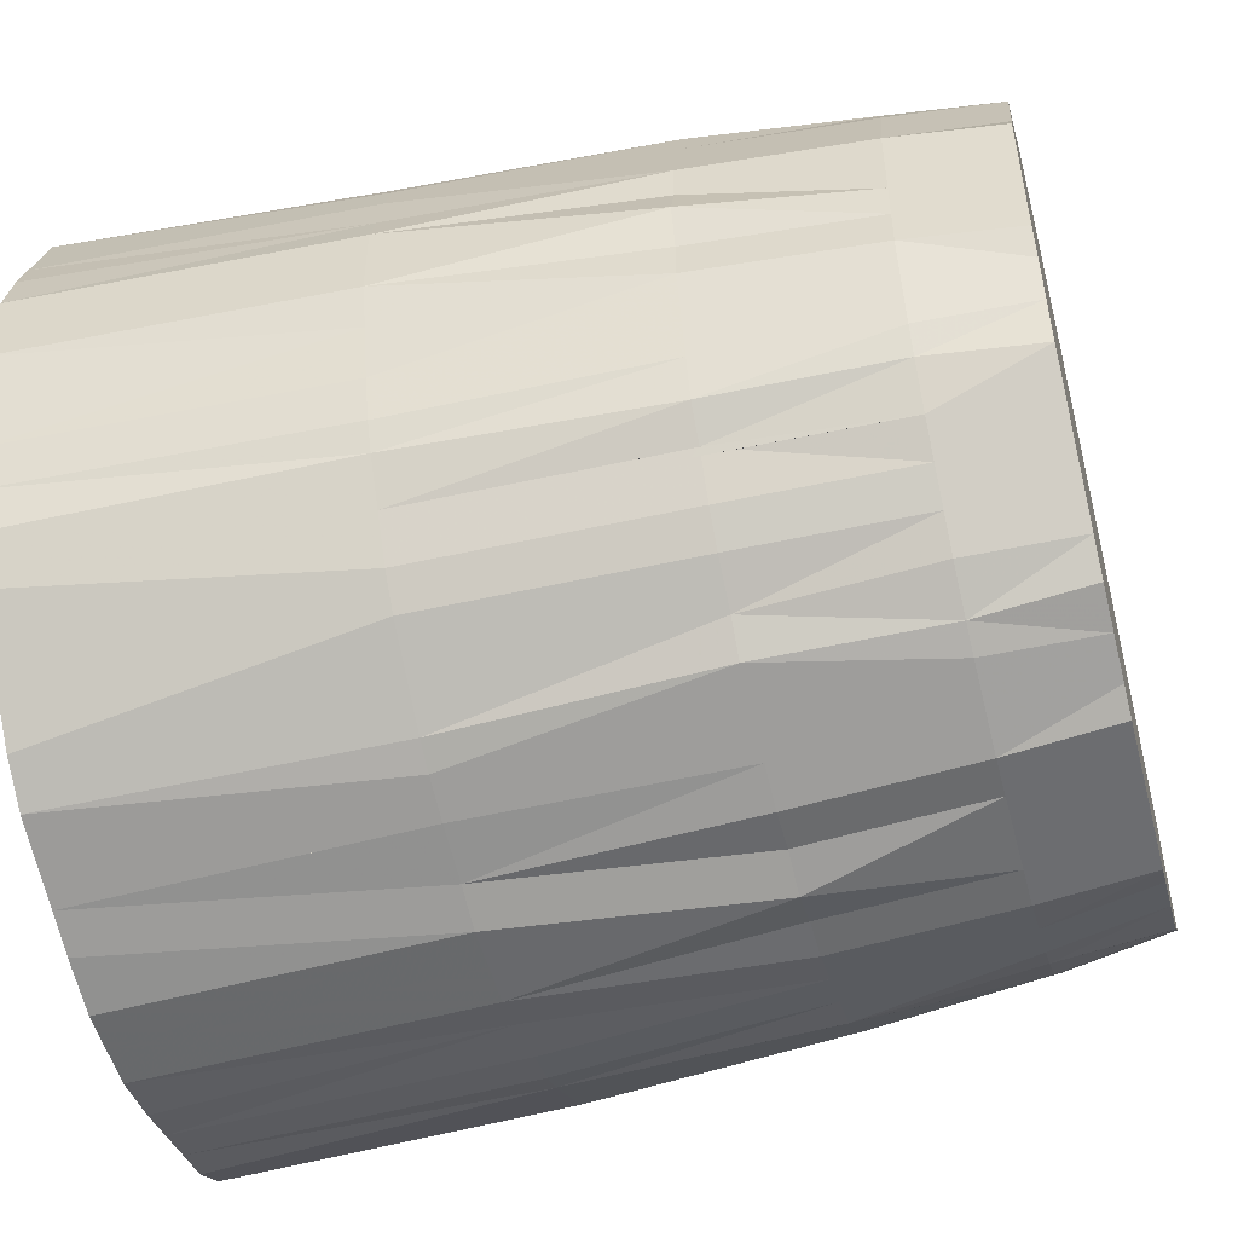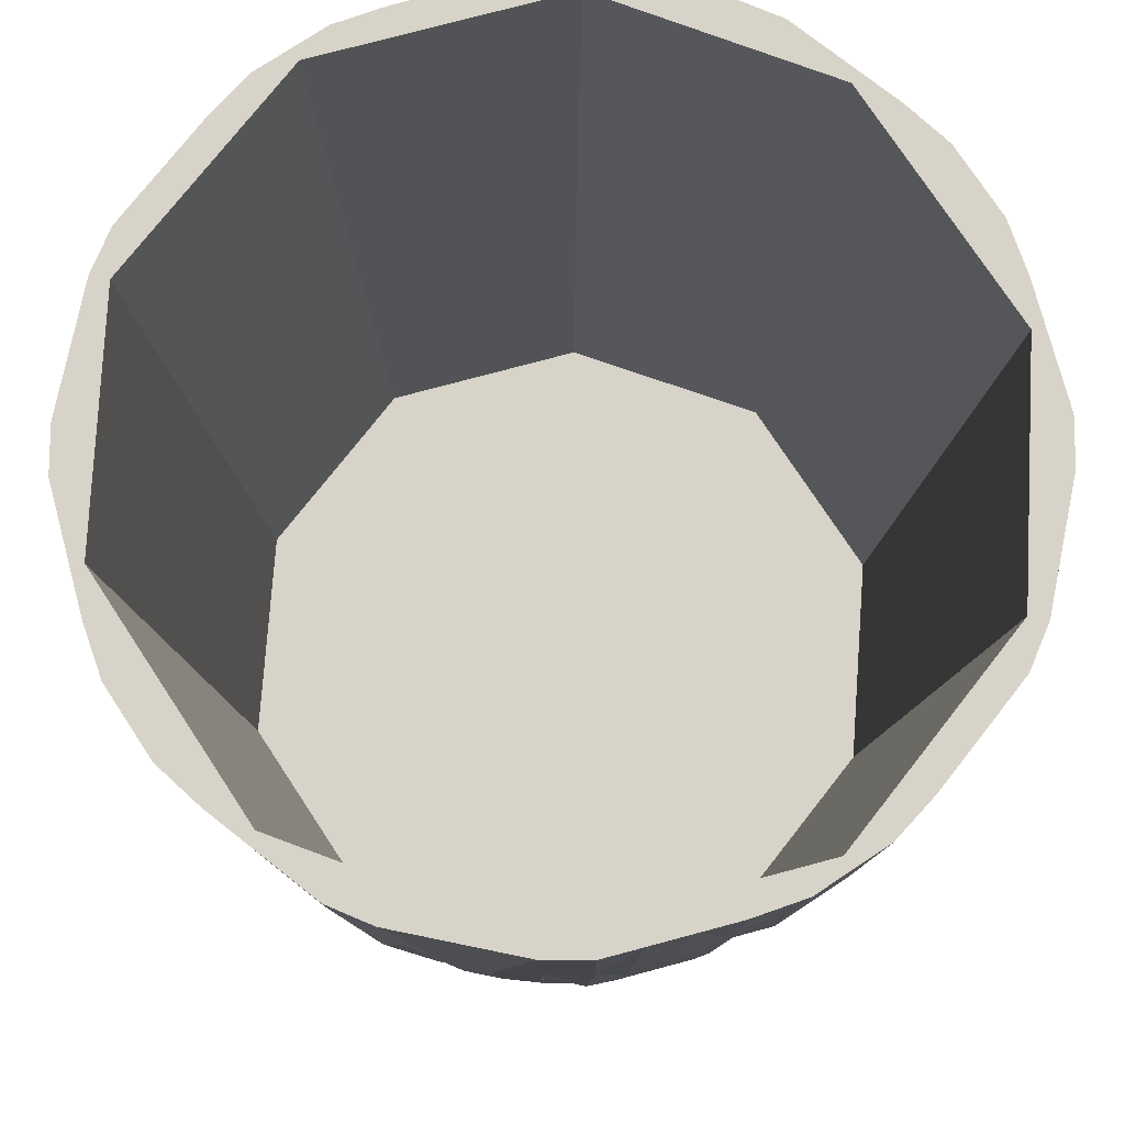
<metadata>
{"format":"obj","ext":"obj","renderer":"f3d","projection":"perspective","resolution":1024,"background":"white","views":[{"elev":-51.8,"azim":104.5,"up":"+Y"},{"elev":76.7,"azim":-123.4,"up":"+Z"}]}
</metadata>
<code>
o prim0
v   0.032  0  0.064
v   0.031 -0  0.04
v   0.03 -0  0.021
v   0.028 -0  0.008
v   0.027 -0  0
v   0.031  0  0.064
v   0.026 -0  0
v   0.032 -0.003  0.064
v   0.031 -0.003  0.04
v   0.029 -0.003  0.021
v   0.028 -0.003  0.008
v   0.027 -0.003  0
v   0.031 -0.007  0.064
v   0.03 -0.006  0.04
v   0.029 -0.006  0.021
v   0.028 -0.006  0.008
v   0.027 -0.006  0
v   0.03 -0.01  0.064
v   0.029 -0.01  0.04
v   0.028 -0.009  0.021
v   0.027 -0.009  0.008
v   0.026 -0.008  0
v   0.029 -0.013  0.064
v   0.028 -0.013  0.04
v   0.027 -0.012  0.021
v   0.026 -0.012  0.008
v   0.025 -0.011  0
v   0.028 -0.016  0.064
v   0.027 -0.015  0.04
v   0.026 -0.015  0.021
v   0.025 -0.014  0.008
v   0.024 -0.014  0
v   0.026 -0.019  0.064
v   0.025 -0.018  0.04
v   0.024 -0.017  0.021
v   0.023 -0.017  0.008
v   0.022 -0.016  0
v   0.025 -0.018  0.064
v   0.021 -0.015  0
f 7 39 38 6
f 33 38 39 37 36 35 34
f 30 29 34 35
f 33 34 29 28
f 26 27 22 21
f 31 30 35 36
f 31 32 27 26
f 36 37 32 31
f 26 21 20 25
f 30 31 26 25
f 12 17 22 27 32 37 39 7 5
f 16 21 22 17
f 17 12 11 16
f 23 28 29 24
f 29 30 25 24
f 18 23 24 19
f 24 25 20 19
f 4 11 12 5
f 6 38 33 28 23 18 13 8 1
f 2 3 4 5 7 6 1
f 1 8 9 2
f 14 13 18 19
f 14 9 8 13
f 11 4 3 10
f 3 2 9 10
f 20 21 16 15
f 15 16 11 10
f 15 14 19 20
f 9 14 15 10
o prim1
v   0.026 -0.019  0.064
v   0.025 -0.018  0.04
v   0.024 -0.017  0.021
v   0.023 -0.017  0.008
v   0.022 -0.016  0
v   0.025 -0.018  0.064
v   0.021 -0.015  0
v   0.024 -0.021  0.064
v   0.023 -0.021  0.04
v   0.022 -0.02  0.021
v   0.021 -0.019  0.008
v   0.02 -0.018  0
v   0.021 -0.024  0.064
v   0.021 -0.023  0.04
v   0.02 -0.022  0.021
v   0.019 -0.021  0.008
v   0.018 -0.02  0
v   0.019 -0.026  0.064
v   0.018 -0.025  0.04
v   0.017 -0.024  0.021
v   0.017 -0.023  0.008
v   0.016 -0.022  0
v   0.016 -0.028  0.064
v   0.015 -0.027  0.04
v   0.015 -0.026  0.021
v   0.014 -0.025  0.008
v   0.014 -0.024  0
v   0.013 -0.029  0.064
v   0.013 -0.028  0.04
v   0.012 -0.027  0.021
v   0.012 -0.026  0.008
v   0.011 -0.025  0
v   0.01 -0.03  0.064
v   0.01 -0.029  0.04
v   0.009 -0.028  0.021
v   0.009 -0.027  0.008
v   0.008 -0.026  0
v   0.01 -0.029  0.064
v   0.008 -0.025  0
f 78 77 45 46
f 71 66 65 70
f 75 76 71 70
f 72 73 68 67
f 65 66 61 60
f 72 77 78 76 75 74 73
f 75 70 69 74
f 68 73 74 69
f 65 60 59 64
f 64 69 70 65
f 51 56 61 66 71 76 78 46 44
f 55 60 61 56
f 56 51 50 55
f 62 67 68 63
f 68 69 64 63
f 57 62 63 58
f 63 64 59 58
f 43 50 51 44
f 47 40 45 77 72 67 62 57 52
f 44 46 45 40 41 42 43
f 40 47 48 41
f 53 52 57 58
f 53 48 47 52
f 50 43 42 49
f 42 41 48 49
f 59 60 55 54
f 54 55 50 49
f 54 53 58 59
f 48 53 54 49
o prim2
v   0.01 -0.03  0.064
v   0.01 -0.029  0.04
v   0.009 -0.028  0.021
v   0.009 -0.027  0.008
v   0.008 -0.026  0
v   0.01 -0.029  0.064
v   0.008 -0.025  0
v   0.007 -0.031  0.064
v   0.006 -0.03  0.04
v   0.006 -0.029  0.021
v   0.006 -0.028  0.008
v   0.006 -0.027  0
v   0.003 -0.032  0.064
v   0.003 -0.031  0.04
v   0.003 -0.029  0.021
v   0.003 -0.028  0.008
v   0.003 -0.027  0
v   0 -0.032  0.064
v   0 -0.031  0.04
v   0 -0.03  0.021
v   0 -0.028  0.008
v   0 -0.027  0
v  -0.003 -0.032  0.064
v  -0.003 -0.031  0.04
v  -0.003 -0.029  0.021
v  -0.003 -0.028  0.008
v  -0.003 -0.027  0
v  -0.007 -0.031  0.064
v  -0.006 -0.03  0.04
v  -0.006 -0.029  0.021
v  -0.006 -0.028  0.008
v  -0.006 -0.027  0
v  -0.01 -0.03  0.064
v  -0.01 -0.029  0.04
v  -0.009 -0.028  0.021
v  -0.009 -0.027  0.008
v  -0.008 -0.026  0
v  -0.01 -0.029  0.064
v  -0.008 -0.025  0
f 116 84 85 117
f 83 82 89 90
f 110 105 104 109
f 114 115 110 109
f 106 101 96 91 86 79 84 116 111
f 96 101 102 97
f 80 81 82 83 85 84 79
f 79 86 87 80
f 81 80 87 88
f 82 81 88 89
f 107 102 101 106
f 107 106 111 112
f 103 108 109 104
f 102 107 108 103
f 111 116 117 115 114 113 112
f 114 109 108 113
f 113 108 107 112
f 92 87 86 91
f 92 91 96 97
f 95 100 105 110 115 117 85 83 90
f 90 89 94 95
f 104 105 100 99
f 100 95 94 99
f 93 88 87 92
f 89 88 93 94
f 98 97 102 103
f 98 93 92 97
f 98 103 104 99
f 98 99 94 93
o prim3
v  -0.01 -0.03  0.064
v  -0.01 -0.029  0.04
v  -0.009 -0.028  0.021
v  -0.009 -0.027  0.008
v  -0.008 -0.026  0
v  -0.01 -0.029  0.064
v  -0.008 -0.025  0
v  -0.013 -0.029  0.064
v  -0.013 -0.028  0.04
v  -0.012 -0.027  0.021
v  -0.012 -0.026  0.008
v  -0.011 -0.025  0
v  -0.016 -0.028  0.064
v  -0.015 -0.027  0.04
v  -0.015 -0.026  0.021
v  -0.014 -0.025  0.008
v  -0.014 -0.024  0
v  -0.019 -0.026  0.064
v  -0.018 -0.025  0.04
v  -0.017 -0.024  0.021
v  -0.017 -0.023  0.008
v  -0.016 -0.022  0
v  -0.021 -0.024  0.064
v  -0.021 -0.023  0.04
v  -0.02 -0.022  0.021
v  -0.019 -0.021  0.008
v  -0.018 -0.02  0
v  -0.024 -0.021  0.064
v  -0.023 -0.021  0.04
v  -0.022 -0.02  0.021
v  -0.021 -0.019  0.008
v  -0.02 -0.018  0
v  -0.026 -0.019  0.064
v  -0.025 -0.018  0.04
v  -0.024 -0.017  0.021
v  -0.023 -0.017  0.008
v  -0.022 -0.016  0
v  -0.025 -0.018  0.064
v  -0.021 -0.015  0
f 155 123 124 156
f 121 122 124 123 118 119 120
f 151 150 155 156 154 153 152
f 138 133 132 137
f 139 134 133 138
f 138 143 144 139
f 146 151 152 147
f 146 145 150 151
f 142 137 136 141
f 142 141 146 147
f 142 143 138 137
f 118 123 155 150 145 140 135 130 125
f 141 136 135 140
f 145 146 141 140
f 128 127 132 133
f 128 121 120 127
f 148 143 142 147
f 152 153 148 147
f 120 119 126 127
f 126 119 118 125
f 122 121 128 129
f 133 134 129 128
f 154 156 124 122 129 134 139 144 149
f 149 148 153 154
f 149 144 143 148
f 131 126 125 130
f 131 132 127 126
f 131 130 135 136
f 137 132 131 136
o prim4
v  -0.026 -0.019  0.064
v  -0.025 -0.018  0.04
v  -0.024 -0.017  0.021
v  -0.023 -0.017  0.008
v  -0.022 -0.016  0
v  -0.025 -0.018  0.064
v  -0.021 -0.015  0
v  -0.028 -0.016  0.064
v  -0.027 -0.015  0.04
v  -0.026 -0.015  0.021
v  -0.025 -0.014  0.008
v  -0.024 -0.014  0
v  -0.029 -0.013  0.064
v  -0.028 -0.013  0.04
v  -0.027 -0.012  0.021
v  -0.026 -0.012  0.008
v  -0.025 -0.011  0
v  -0.03 -0.01  0.064
v  -0.029 -0.01  0.04
v  -0.028 -0.009  0.021
v  -0.027 -0.009  0.008
v  -0.026 -0.008  0
v  -0.031 -0.007  0.064
v  -0.03 -0.006  0.04
v  -0.029 -0.006  0.021
v  -0.028 -0.006  0.008
v  -0.027 -0.006  0
v  -0.032 -0.003  0.064
v  -0.031 -0.003  0.04
v  -0.029 -0.003  0.021
v  -0.028 -0.003  0.008
v  -0.027 -0.003  0
v  -0.032 -0  0.064
v  -0.031 -0  0.04
v  -0.03 -0  0.021
v  -0.028 -0  0.008
v  -0.027 -0  0
v  -0.031 -0  0.064
v  -0.026 -0  0
f 195 194 162 163
f 189 194 195 193 192 191 190
f 160 161 163 162 157 158 159
f 160 167 168 161
f 160 159 166 167
f 159 158 165 166
f 157 164 165 158
f 166 165 170 171
f 171 172 167 166
f 169 170 165 164
f 185 190 191 186
f 185 184 189 190
f 175 176 171 170
f 175 170 169 174
f 176 175 180 181
f 181 180 185 186
f 157 162 194 189 184 179 174 169 164
f 179 180 175 174
f 184 185 180 179
f 176 181 182 177
f 172 171 176 177
f 177 182 183 178
f 172 177 178 173
f 173 168 167 172
f 187 182 181 186
f 191 192 187 186
f 163 161 168 173 178 183 188 193 195
f 188 187 192 193
f 188 183 182 187
o prim5
v  -0.032 -0  0.064
v  -0.031 -0  0.04
v  -0.03 -0  0.021
v  -0.028 -0  0.008
v  -0.027 -0  0
v  -0.031 -0  0.064
v  -0.026 -0  0
v  -0.032  0.003  0.064
v  -0.031  0.003  0.04
v  -0.029  0.003  0.021
v  -0.028  0.003  0.008
v  -0.027  0.003  0
v  -0.031  0.007  0.064
v  -0.03  0.006  0.04
v  -0.029  0.006  0.021
v  -0.028  0.006  0.008
v  -0.027  0.006  0
v  -0.03  0.01  0.064
v  -0.029  0.01  0.04
v  -0.028  0.009  0.021
v  -0.027  0.009  0.008
v  -0.026  0.008  0
v  -0.029  0.013  0.064
v  -0.028  0.013  0.04
v  -0.027  0.012  0.021
v  -0.026  0.012  0.008
v  -0.025  0.011  0
v  -0.028  0.016  0.064
v  -0.027  0.015  0.04
v  -0.026  0.015  0.021
v  -0.025  0.014  0.008
v  -0.024  0.014  0
v  -0.026  0.019  0.064
v  -0.025  0.018  0.04
v  -0.024  0.017  0.021
v  -0.023  0.017  0.008
v  -0.022  0.016  0
v  -0.025  0.018  0.064
v  -0.021  0.015  0
f 202 234 233 201
f 211 206 205 210
f 218 219 214 213
f 218 223 224 219
f 229 224 223 228
f 213 208 203 196 201 233 228 223 218
f 199 200 202 201 196 197 198
f 199 206 207 200
f 205 206 199 198
f 211 210 215 216
f 225 224 229 230
f 198 197 204 205
f 204 197 196 203
f 228 233 234 232 231 230 229
f 226 225 230 231
f 231 232 227 226
f 227 222 221 226
f 220 215 214 219
f 220 219 224 225
f 220 221 216 215
f 225 226 221 220
f 209 204 203 208
f 209 210 205 204
f 209 208 213 214
f 215 210 209 214
f 212 207 206 211
f 234 202 200 207 212 217 222 227 232
f 217 216 221 222
f 211 216 217 212
o prim6
v  -0.026  0.019  0.064
v  -0.025  0.018  0.04
v  -0.024  0.017  0.021
v  -0.023  0.017  0.008
v  -0.022  0.016  0
v  -0.025  0.018  0.064
v  -0.021  0.015  0
v  -0.024  0.021  0.064
v  -0.023  0.021  0.04
v  -0.022  0.02  0.021
v  -0.021  0.019  0.008
v  -0.02  0.018  0
v  -0.021  0.024  0.064
v  -0.021  0.023  0.04
v  -0.02  0.022  0.021
v  -0.019  0.021  0.008
v  -0.018  0.02  0
v  -0.019  0.026  0.064
v  -0.018  0.025  0.04
v  -0.017  0.024  0.021
v  -0.017  0.023  0.008
v  -0.016  0.022  0
v  -0.016  0.028  0.064
v  -0.015  0.027  0.04
v  -0.015  0.026  0.021
v  -0.014  0.025  0.008
v  -0.014  0.024  0
v  -0.013  0.029  0.064
v  -0.013  0.028  0.04
v  -0.012  0.027  0.021
v  -0.012  0.026  0.008
v  -0.011  0.025  0
v  -0.01  0.03  0.064
v  -0.01  0.029  0.04
v  -0.009  0.028  0.021
v  -0.009  0.027  0.008
v  -0.008  0.026  0
v  -0.01  0.029  0.064
v  -0.008  0.025  0
f 273 272 240 241
f 250 245 244 249
f 257 258 253 252
f 257 262 263 258
f 268 263 262 267
f 242 235 240 272 267 262 257 252 247
f 238 239 241 240 235 236 237
f 238 245 246 239
f 244 245 238 237
f 250 249 254 255
f 264 263 268 269
f 237 236 243 244
f 243 236 235 242
f 267 272 273 271 270 269 268
f 265 264 269 270
f 270 271 266 265
f 259 254 253 258
f 259 258 263 264
f 259 260 255 254
f 264 265 260 259
f 248 243 242 247
f 248 249 244 243
f 248 247 252 253
f 254 249 248 253
f 261 260 265 266
f 261 256 255 260
f 251 256 261 266 271 273 241 239 246
f 251 246 245 250
f 250 255 256 251
o prim7
v  -0.01  0.03  0.064
v  -0.01  0.029  0.04
v  -0.009  0.028  0.021
v  -0.009  0.027  0.008
v  -0.008  0.026  0
v  -0.01  0.029  0.064
v  -0.008  0.025  0
v  -0.007  0.031  0.064
v  -0.006  0.03  0.04
v  -0.006  0.029  0.021
v  -0.006  0.028  0.008
v  -0.006  0.027  0
v  -0.003  0.032  0.064
v  -0.003  0.031  0.04
v  -0.003  0.029  0.021
v  -0.003  0.028  0.008
v  -0.003  0.027  0
v  -0  0.032  0.064
v  -0  0.031  0.04
v  -0  0.03  0.021
v  -0  0.028  0.008
v  -0  0.027  0
v   0.003  0.032  0.064
v   0.003  0.031  0.04
v   0.003  0.029  0.021
v   0.003  0.028  0.008
v   0.003  0.027  0
v   0.007  0.031  0.064
v   0.006  0.03  0.04
v   0.006  0.029  0.021
v   0.006  0.028  0.008
v   0.006  0.027  0
v   0.01  0.03  0.064
v   0.01  0.029  0.04
v   0.009  0.028  0.021
v   0.009  0.027  0.008
v   0.008  0.026  0
v   0.01  0.029  0.064
v   0.008  0.025  0
f 311 279 280 312
f 280 279 274 275 276 277 278
f 281 282 275 274
f 287 286 291 292
f 287 282 281 286
f 274 279 311 306 301 296 291 286 281
f 291 296 297 292
f 296 301 302 297
f 282 287 288 283
f 283 276 275 282
f 306 311 312 310 309 308 307
f 307 302 301 306
f 277 276 283 284
f 284 283 288 289
f 284 285 278 277
f 284 289 290 285
f 303 302 307 308
f 303 298 297 302
f 295 290 289 294
f 309 310 305 304
f 304 303 308 309
f 293 294 289 288
f 293 288 287 292
f 292 297 298 293
f 294 293 298 299
f 298 303 304 299
f 280 278 285 290 295 300 305 310 312
f 300 299 304 305
f 295 294 299 300
o prim8
v   0.01  0.03  0.064
v   0.01  0.029  0.04
v   0.009  0.028  0.021
v   0.009  0.027  0.008
v   0.008  0.026  0
v   0.01  0.029  0.064
v   0.008  0.025  0
v   0.013  0.029  0.064
v   0.013  0.028  0.04
v   0.012  0.027  0.021
v   0.012  0.026  0.008
v   0.011  0.025  0
v   0.016  0.028  0.064
v   0.015  0.027  0.04
v   0.015  0.026  0.021
v   0.014  0.025  0.008
v   0.014  0.024  0
v   0.019  0.026  0.064
v   0.018  0.025  0.04
v   0.017  0.024  0.021
v   0.017  0.023  0.008
v   0.016  0.022  0
v   0.021  0.024  0.064
v   0.021  0.023  0.04
v   0.02  0.022  0.021
v   0.019  0.021  0.008
v   0.018  0.02  0
v   0.024  0.021  0.064
v   0.023  0.021  0.04
v   0.022  0.02  0.021
v   0.021  0.019  0.008
v   0.02  0.018  0
v   0.026  0.019  0.064
v   0.025  0.018  0.04
v   0.024  0.017  0.021
v   0.023  0.017  0.008
v   0.022  0.016  0
v   0.025  0.018  0.064
v   0.021  0.015  0
f 350 318 319 351
f 348 347 346 345 350 351 349
f 316 317 319 318 313 314 315
f 316 323 324 317
f 316 315 322 323
f 328 323 322 327
f 313 318 350 345 340 335 330 325 320
f 344 339 338 343
f 343 348 349 344
f 343 338 337 342
f 347 348 343 342
f 315 314 321 322
f 321 314 313 320
f 349 351 319 317 324 329 334 339 344
f 329 324 323 328
f 333 332 337 338
f 333 328 327 332
f 333 338 339 334
f 334 329 328 333
f 341 346 347 342
f 345 346 341 340
f 326 321 320 325
f 326 327 322 321
f 326 325 330 331
f 332 327 326 331
f 335 340 341 336
f 342 337 336 341
f 330 335 336 331
f 336 337 332 331
o prim9
v   0.026  0.019  0.064
v   0.025  0.018  0.04
v   0.024  0.017  0.021
v   0.023  0.017  0.008
v   0.022  0.016  0
v   0.025  0.018  0.064
v   0.021  0.015  0
v   0.028  0.016  0.064
v   0.027  0.015  0.04
v   0.026  0.015  0.021
v   0.025  0.014  0.008
v   0.024  0.014  0
v   0.029  0.013  0.064
v   0.028  0.013  0.04
v   0.027  0.012  0.021
v   0.026  0.012  0.008
v   0.025  0.011  0
v   0.03  0.01  0.064
v   0.029  0.01  0.04
v   0.028  0.009  0.021
v   0.027  0.009  0.008
v   0.026  0.008  0
v   0.031  0.007  0.064
v   0.03  0.006  0.04
v   0.029  0.006  0.021
v   0.028  0.006  0.008
v   0.027  0.006  0
v   0.032  0.003  0.064
v   0.031  0.003  0.04
v   0.029  0.003  0.021
v   0.028  0.003  0.008
v   0.027  0.003  0
v   0.032  0  0.064
v   0.031 -0  0.04
v   0.03 -0  0.021
v   0.028 -0  0.008
v   0.027 -0  0
v   0.031  0  0.064
v   0.026 -0  0
f 390 389 357 358
f 355 356 358 357 352 353 354
f 372 367 366 371
f 373 368 367 372
f 384 389 390 388 387 386 385
f 387 382 381 386
f 380 385 386 381
f 380 379 384 385
f 376 371 370 375
f 376 375 380 381
f 352 357 389 384 379 374 369 364 359
f 375 370 369 374
f 379 380 375 374
f 362 361 366 367
f 362 355 354 361
f 383 382 387 388
f 377 382 383 378
f 373 372 377 378
f 381 382 377 376
f 377 372 371 376
f 354 353 360 361
f 360 353 352 359
f 358 356 363 368 373 378 383 388 390
f 356 355 362 363
f 367 368 363 362
f 365 360 359 364
f 365 366 361 360
f 365 364 369 370
f 371 366 365 370
o prim10
v   0.027 -0  0
v   0.027 -0  0.001
v   0.027 -0.003  0
v   0.027 -0.003  0.001
v   0.027 -0.006  0
v   0.027 -0.006  0.001
v   0.026 -0.008  0
v   0.026 -0.008  0.001
v   0.025 -0.011  0
v   0.025 -0.011  0.001
v   0.024 -0.014  0
v   0.024 -0.014  0.001
v   0.022 -0.016  0
v   0.022 -0.016  0.001
v   0.02 -0.018  0
v   0.02 -0.018  0.001
v   0.018 -0.02  0
v   0.018 -0.02  0.001
v   0.016 -0.022  0
v   0.016 -0.022  0.001
v   0.014 -0.024  0
v   0.014 -0.024  0.001
v   0.011 -0.025  0
v   0.011 -0.025  0.001
v   0.008 -0.026  0
v   0.008 -0.026  0.001
v   0.006 -0.027  0
v   0.006 -0.027  0.001
v   0.003 -0.027  0
v   0.003 -0.027  0.001
v   0 -0.027  0
v   0 -0.027  0.001
v  -0.003 -0.027  0
v  -0.003 -0.027  0.001
v  -0.006 -0.027  0
v  -0.006 -0.027  0.001
v  -0.008 -0.026  0
v  -0.008 -0.026  0.001
v  -0.011 -0.025  0
v  -0.011 -0.025  0.001
v  -0.014 -0.024  0
v  -0.014 -0.024  0.001
v  -0.016 -0.022  0
v  -0.016 -0.022  0.001
v  -0.018 -0.02  0
v  -0.018 -0.02  0.001
v  -0.02 -0.018  0
v  -0.02 -0.018  0.001
v  -0.022 -0.016  0
v  -0.022 -0.016  0.001
v  -0.024 -0.014  0
v  -0.024 -0.014  0.001
v  -0.025 -0.011  0
v  -0.025 -0.011  0.001
v  -0.026 -0.008  0
v  -0.026 -0.008  0.001
v  -0.027 -0.006  0
v  -0.027 -0.006  0.001
v  -0.027 -0.003  0
v  -0.027 -0.003  0.001
v  -0.027 -0  0
v  -0.027 -0  0.001
v  -0.027  0.003  0
v  -0.027  0.003  0.001
v  -0.027  0.006  0
v  -0.027  0.006  0.001
v  -0.026  0.008  0
v  -0.026  0.008  0.001
v  -0.025  0.011  0
v  -0.025  0.011  0.001
v  -0.024  0.014  0
v  -0.024  0.014  0.001
v  -0.022  0.016  0
v  -0.022  0.016  0.001
v  -0.02  0.018  0
v  -0.02  0.018  0.001
v  -0.018  0.02  0
v  -0.018  0.02  0.001
v  -0.016  0.022  0
v  -0.016  0.022  0.001
v  -0.014  0.024  0
v  -0.014  0.024  0.001
v  -0.011  0.025  0
v  -0.011  0.025  0.001
v  -0.008  0.026  0
v  -0.008  0.026  0.001
v  -0.006  0.027  0
v  -0.006  0.027  0.001
v  -0.003  0.027  0
v  -0.003  0.027  0.001
v  -0  0.027  0
v  -0  0.027  0.001
v   0.003  0.027  0
v   0.003  0.027  0.001
v   0.006  0.027  0
v   0.006  0.027  0.001
v   0.008  0.026  0
v   0.008  0.026  0.001
v   0.011  0.025  0
v   0.011  0.025  0.001
v   0.014  0.024  0
v   0.014  0.024  0.001
v   0.016  0.022  0
v   0.016  0.022  0.001
v   0.018  0.02  0
v   0.018  0.02  0.001
v   0.02  0.018  0
v   0.02  0.018  0.001
v   0.022  0.016  0
v   0.022  0.016  0.001
v   0.024  0.014  0
v   0.024  0.014  0.001
v   0.025  0.011  0
v   0.025  0.011  0.001
v   0.026  0.008  0
v   0.026  0.008  0.001
v   0.027  0.006  0
v   0.027  0.006  0.001
v   0.027  0.003  0
v   0.027  0.003  0.001
f 460 462 461 459
f 465 463 464 466
f 464 463 461 462
f 458 460 459 457
f 468 467 465 466
f 436 435 433 434
f 437 435 436 438
f 438 440 439 437
f 439 440 442 441
f 448 450 449 447
f 448 447 445 446
f 413 411 412 414
f 433 431 432 434
f 432 431 429 430
f 451 449 450 452
f 452 454 453 451
f 458 457 455 456
f 455 453 454 456
f 505 503 504 506
f 504 503 501 502
f 507 505 506 508
f 509 507 508 510
f 391 509 510 392
f 477 475 476 478
f 479 480 482 481
f 478 480 479 477
f 470 472 471 469
f 469 467 468 470
f 444 443 441 442
f 445 443 444 446
f 422 424 423 421
f 423 424 426 425
f 428 427 425 426
f 428 430 429 427
f 410 412 411 409
f 410 409 407 408
f 398 397 395 396
f 399 397 398 400
f 500 499 497 498
f 501 499 500 502
f 395 393 394 396
f 391 392 394 393
f 473 471 472 474
f 474 476 475 473
f 481 482 484 483
f 485 483 484 486
f 489 487 488 490
f 488 487 485 486
f 419 420 422 421
f 418 420 419 417
f 459 461 463 465 467 469 471 473 475 477 479 481 483 485 487 489 491 493 495 497 499 501 503 505 507 509 391 393 395 397 399 401 403 405 407 409 411 413 415 417 419 421 423 425 427 429 431 433 435 437 439 441 443 445 447 449 451 453 455 457
f 413 414 416 415
f 415 416 418 417
f 406 405 403 404
f 406 408 407 405
f 403 401 402 404
f 399 400 402 401
f 498 497 495 496
f 496 495 493 494
f 492 490 488 486 484 482 480 478 476 474 472 470 468 466 464 462 460 458 456 454 452 450 448 446 444 442 440 438 436 434 432 430 428 426 424 422 420 418 416 414 412 410 408 406 404 402 400 398 396 394 392 510 508 506 504 502 500 498 496 494
f 492 491 489 490
f 493 491 492 494

</code>
